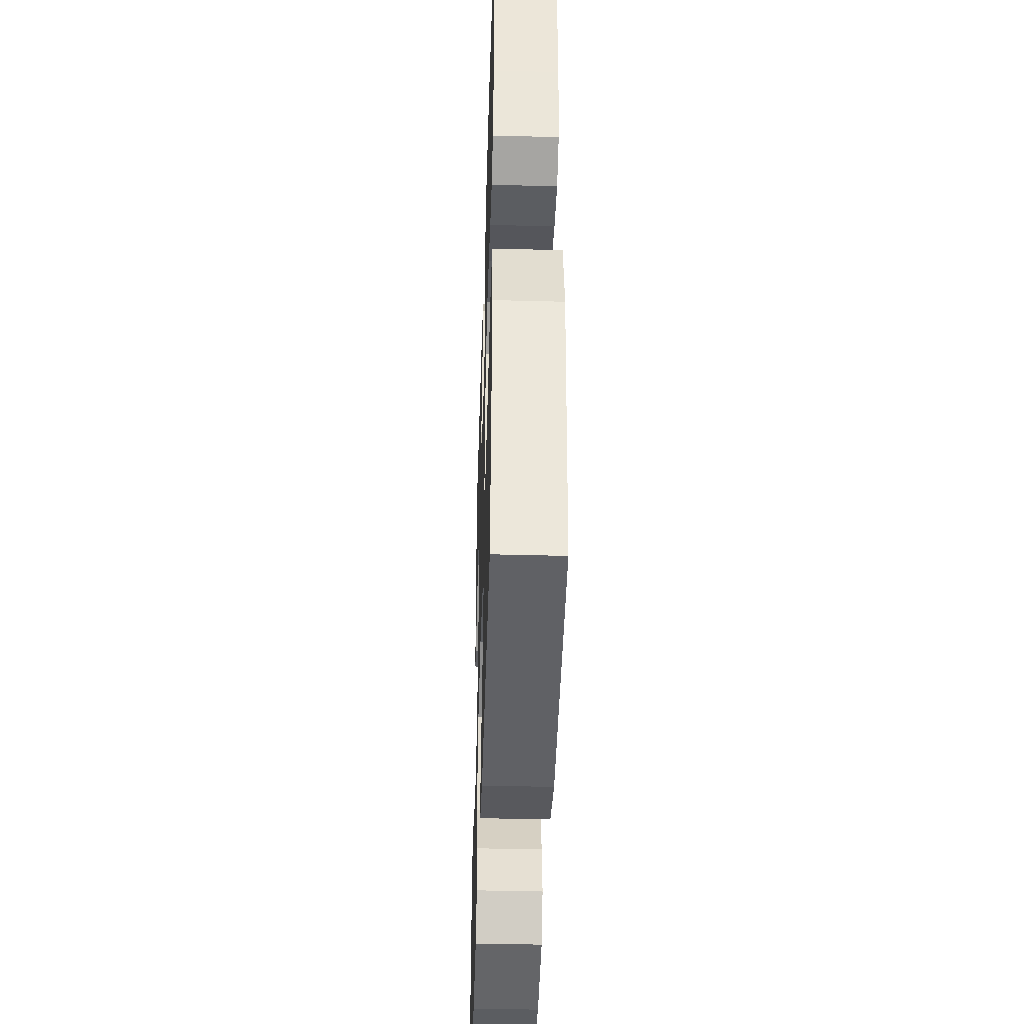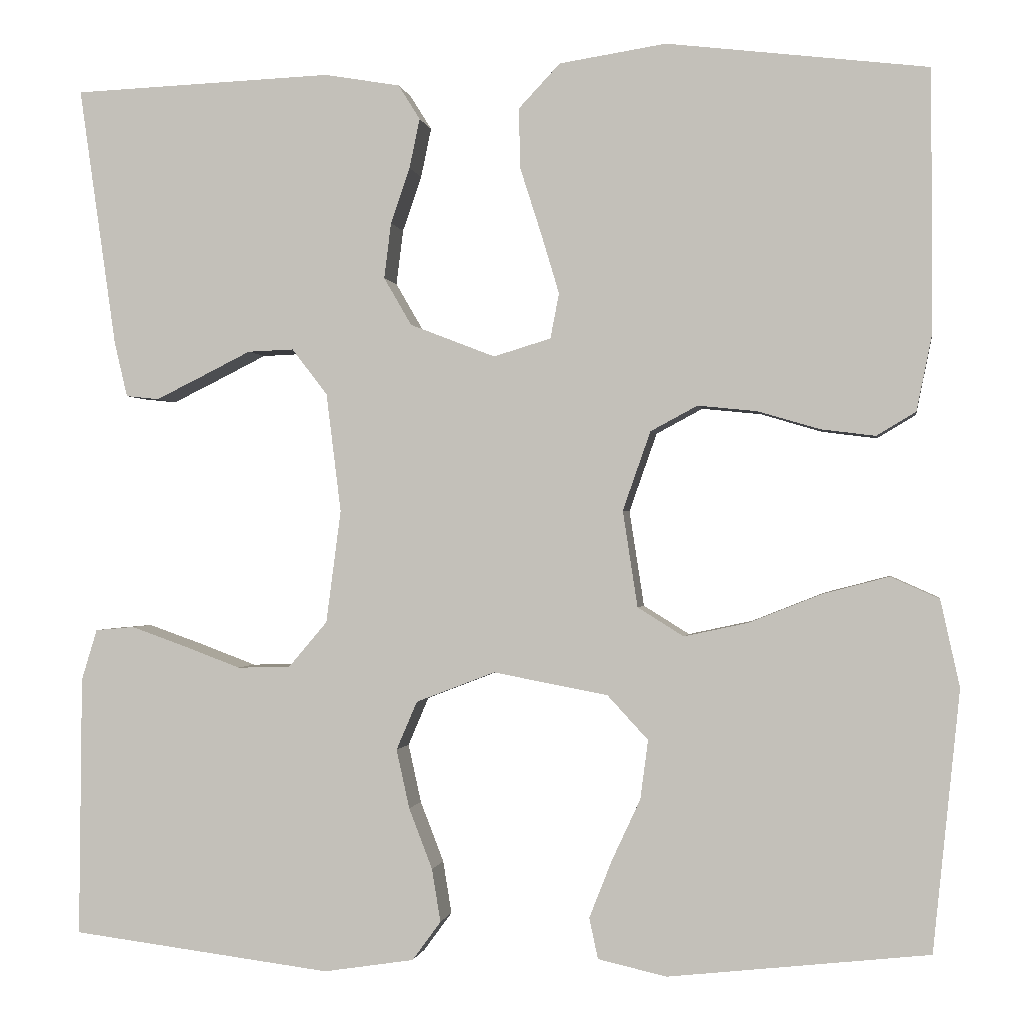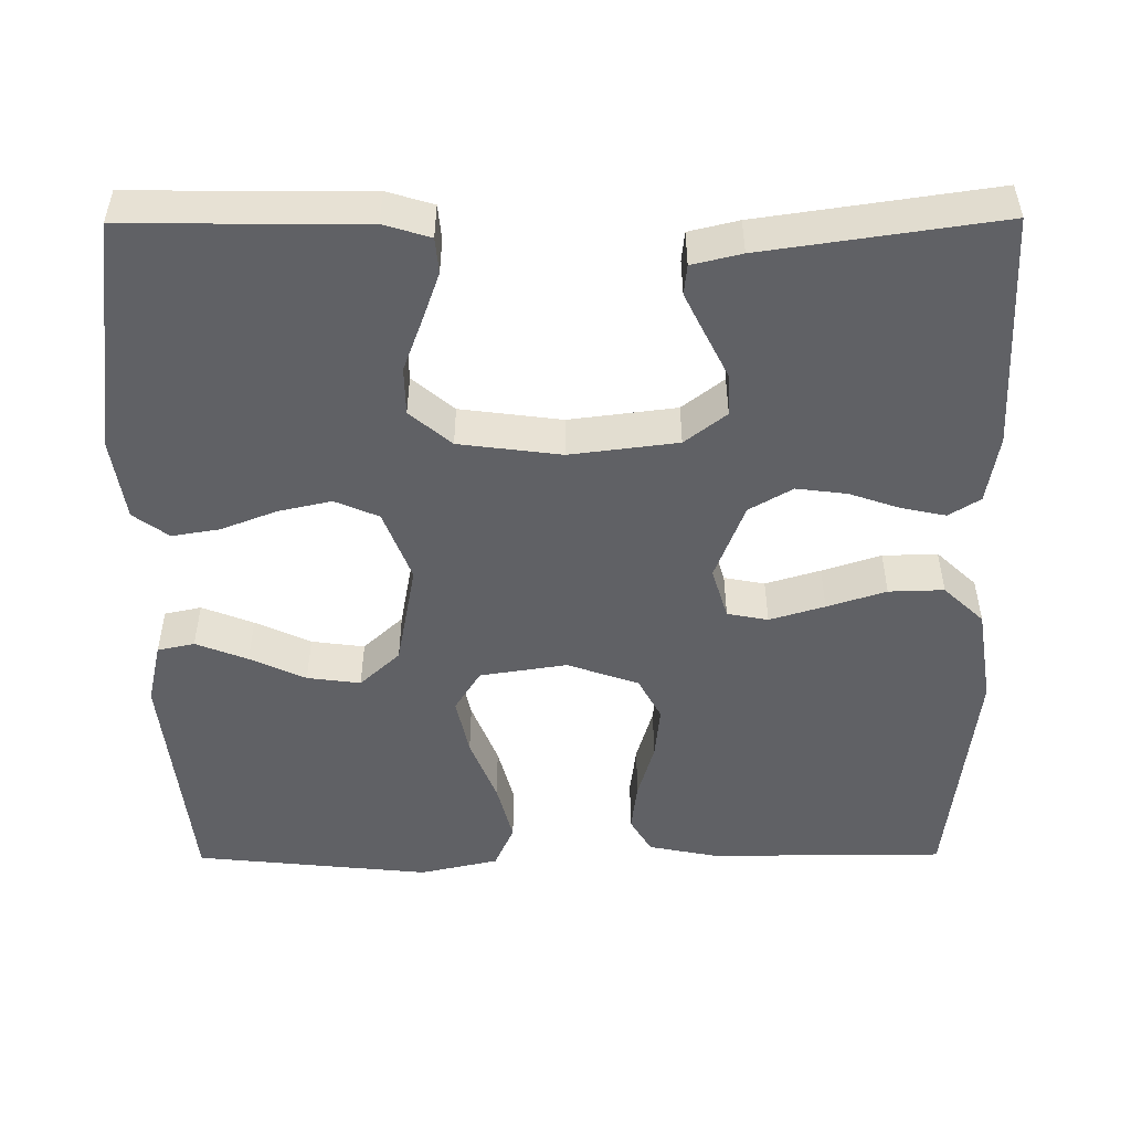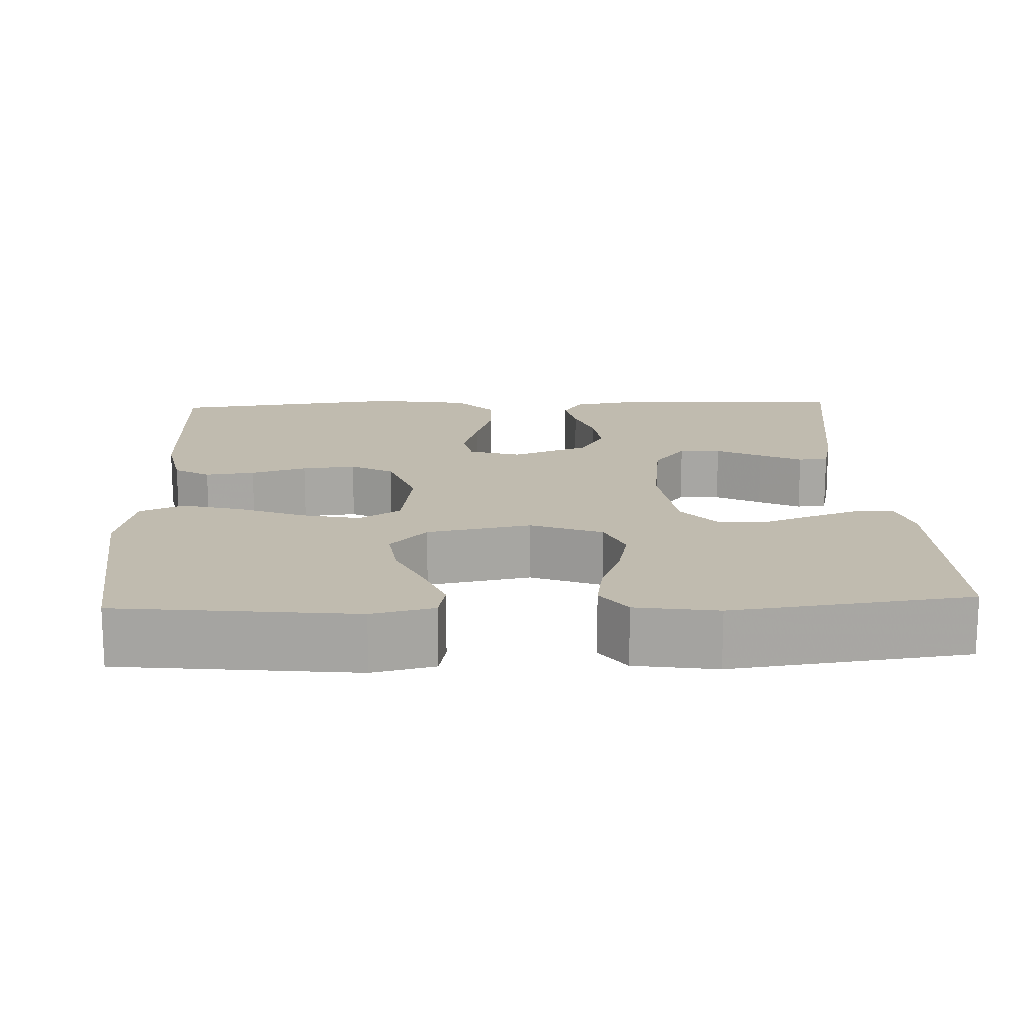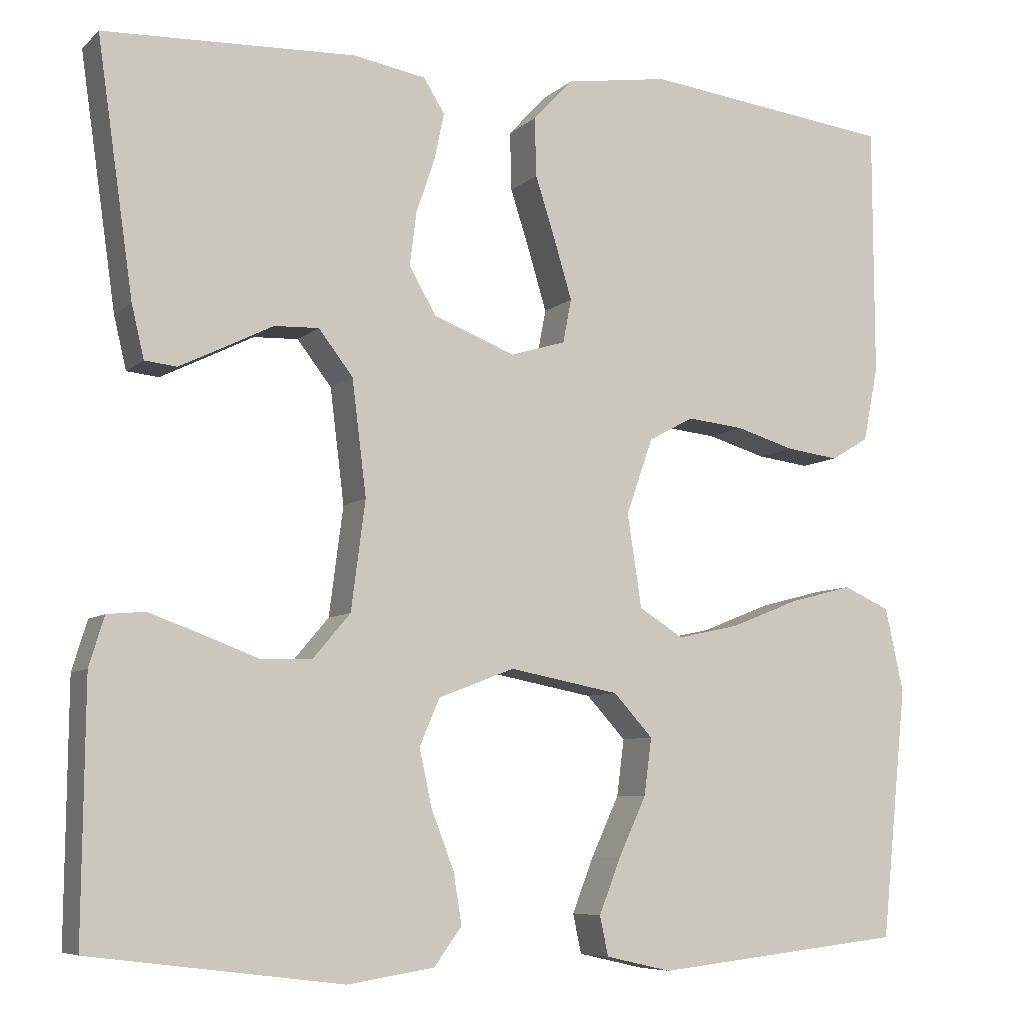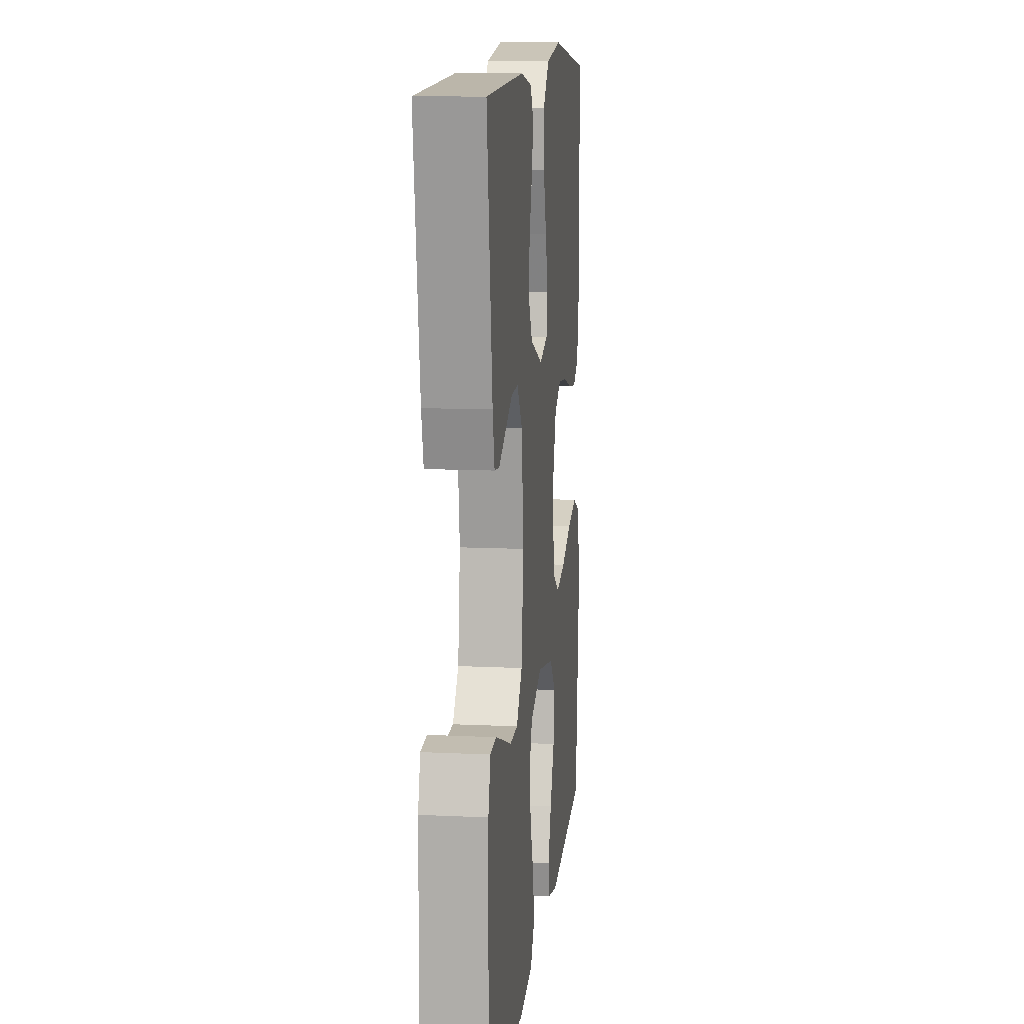
<metadata>
{"format":"obj","ext":"obj","renderer":"f3d","projection":"perspective","resolution":1024,"background":"white","views":[{"elev":-42.7,"azim":88.2,"up":"+Z"},{"elev":-0.6,"azim":9.1,"up":"+Z"},{"elev":-50.4,"azim":-89.6,"up":"+Y"},{"elev":15.9,"azim":177.6,"up":"+Y"},{"elev":-7.2,"azim":-24.8,"up":"+Z"},{"elev":11.9,"azim":-83.5,"up":"+Z"}]}
</metadata>
<code>
v -0.5 0.07 -0.5
v -0.497 0.07 -0.2
v -0.479 0.07 -0.141
v -0.434 0.07 -0.137
v -0.372 0.07 -0.159
v -0.305 0.07 -0.184
v -0.244 0.07 -0.183
v -0.199 0.07 -0.13
v -0.182 0.07 0
v -0.199 0.07 0.137
v -0.24 0.07 0.19
v -0.293 0.07 0.188
v -0.351 0.07 0.159
v -0.404 0.07 0.133
v -0.442 0.07 0.137
v -0.457 0.07 0.2
v -0.5 0.07 0.5
v -0.2 0.07 0.512
v -0.113 0.07 0.497
v -0.088 0.07 0.457
v -0.1 0.07 0.4
v -0.122 0.07 0.336
v -0.13 0.07 0.272
v -0.098 0.07 0.217
v 0 0.07 0.179
v 0.066 0.07 0.199
v 0.076 0.07 0.251
v 0.055 0.07 0.321
v 0.031 0.07 0.396
v 0.029 0.07 0.466
v 0.077 0.07 0.517
v 0.2 0.07 0.536
v 0.5 0.07 0.5
v 0.501 0.07 0.2
v 0.483 0.07 0.111
v 0.438 0.07 0.084
v 0.375 0.07 0.092
v 0.304 0.07 0.113
v 0.236 0.07 0.12
v 0.182 0.07 0.091
v 0.15 0.07 0
v 0.167 0.07 -0.111
v 0.22 0.07 -0.144
v 0.294 0.07 -0.128
v 0.377 0.07 -0.095
v 0.453 0.07 -0.075
v 0.509 0.07 -0.1
v 0.531 0.07 -0.2
v 0.5 0.07 -0.5
v 0.2 0.07 -0.533
v 0.121 0.07 -0.515
v 0.111 0.07 -0.468
v 0.137 0.07 -0.402
v 0.17 0.07 -0.331
v 0.179 0.07 -0.263
v 0.132 0.07 -0.212
v 0 0.07 -0.187
v -0.091 0.07 -0.222
v -0.115 0.07 -0.278
v -0.1 0.07 -0.346
v -0.073 0.07 -0.416
v -0.063 0.07 -0.477
v -0.096 0.07 -0.522
v -0.2 0.07 -0.538
v -0.5 0 -0.5
v -0.497 0 -0.2
v -0.479 0 -0.141
v -0.434 0 -0.137
v -0.372 0 -0.159
v -0.305 0 -0.184
v -0.244 0 -0.183
v -0.199 0 -0.13
v -0.182 0 0
v -0.199 0 0.137
v -0.24 0 0.19
v -0.293 0 0.188
v -0.351 0 0.159
v -0.404 0 0.133
v -0.442 0 0.137
v -0.457 0 0.2
v -0.5 0 0.5
v -0.2 0 0.512
v -0.113 0 0.497
v -0.088 0 0.457
v -0.1 0 0.4
v -0.122 0 0.336
v -0.13 0 0.272
v -0.098 0 0.217
v 0 0 0.179
v 0.066 0 0.199
v 0.076 0 0.251
v 0.055 0 0.321
v 0.031 0 0.396
v 0.029 0 0.466
v 0.077 0 0.517
v 0.2 0 0.536
v 0.5 0 0.5
v 0.501 0 0.2
v 0.483 0 0.111
v 0.438 0 0.084
v 0.375 0 0.092
v 0.304 0 0.113
v 0.236 0 0.12
v 0.182 0 0.091
v 0.15 0 0
v 0.167 0 -0.111
v 0.22 0 -0.144
v 0.294 0 -0.128
v 0.377 0 -0.095
v 0.453 0 -0.075
v 0.509 0 -0.1
v 0.531 0 -0.2
v 0.5 0 -0.5
v 0.2 0 -0.533
v 0.121 0 -0.515
v 0.111 0 -0.468
v 0.137 0 -0.402
v 0.17 0 -0.331
v 0.179 0 -0.263
v 0.132 0 -0.212
v 0 0 -0.187
v -0.091 0 -0.222
v -0.115 0 -0.278
v -0.1 0 -0.346
v -0.073 0 -0.416
v -0.063 0 -0.477
v -0.096 0 -0.522
v -0.2 0 -0.538
f 4 5 6
f 3 4 6
f 2 3 6
f 1 2 6
f 64 1 6
f 63 64 6
f 62 63 6
f 61 62 6
f 60 61 6
f 59 60 6 7
f 58 59 7 8
f 57 58 8 9
f 56 57 9 10
f 52 53 54
f 51 52 54
f 50 51 54
f 49 50 54
f 48 49 54
f 47 48 54
f 46 47 54
f 45 46 54
f 44 45 54
f 43 44 54 55
f 42 43 55 56
f 36 37 38
f 35 36 38
f 34 35 38
f 33 34 38
f 32 33 38
f 31 32 38
f 30 31 38
f 29 30 38
f 28 29 38
f 27 28 38 39
f 26 27 39 40
f 20 21 22
f 19 20 22
f 18 19 22
f 17 18 22
f 16 17 22
f 15 16 22
f 14 15 22
f 13 14 22
f 12 13 22
f 11 12 22 23
f 56 10 11
f 42 56 11
f 41 42 11
f 25 26 40 41
f 24 25 41 11
f 11 23 24
f 70 69 68
f 70 68 67
f 70 67 66
f 70 66 65
f 70 65 128
f 70 128 127
f 70 127 126
f 70 126 125
f 70 125 124
f 71 70 124 123
f 72 71 123 122
f 73 72 122 121
f 74 73 121 120
f 118 117 116
f 118 116 115
f 118 115 114
f 118 114 113
f 118 113 112
f 118 112 111
f 118 111 110
f 118 110 109
f 118 109 108
f 119 118 108 107
f 120 119 107 106
f 102 101 100
f 102 100 99
f 102 99 98
f 102 98 97
f 102 97 96
f 102 96 95
f 102 95 94
f 102 94 93
f 102 93 92
f 103 102 92 91
f 104 103 91 90
f 86 85 84
f 86 84 83
f 86 83 82
f 86 82 81
f 86 81 80
f 86 80 79
f 86 79 78
f 86 78 77
f 86 77 76
f 87 86 76 75
f 75 74 120
f 75 120 106
f 75 106 105
f 105 104 90 89
f 75 105 89 88
f 88 87 75
f 1 65 66 2
f 2 66 67 3
f 3 67 68 4
f 4 68 69 5
f 5 69 70 6
f 6 70 71 7
f 7 71 72 8
f 8 72 73 9
f 9 73 74 10
f 10 74 75 11
f 11 75 76 12
f 12 76 77 13
f 13 77 78 14
f 14 78 79 15
f 15 79 80 16
f 16 80 81 17
f 17 81 82 18
f 18 82 83 19
f 19 83 84 20
f 20 84 85 21
f 21 85 86 22
f 22 86 87 23
f 23 87 88 24
f 24 88 89 25
f 25 89 90 26
f 26 90 91 27
f 27 91 92 28
f 28 92 93 29
f 29 93 94 30
f 30 94 95 31
f 31 95 96 32
f 32 96 97 33
f 33 97 98 34
f 34 98 99 35
f 35 99 100 36
f 36 100 101 37
f 37 101 102 38
f 38 102 103 39
f 39 103 104 40
f 40 104 105 41
f 41 105 106 42
f 42 106 107 43
f 43 107 108 44
f 44 108 109 45
f 45 109 110 46
f 46 110 111 47
f 47 111 112 48
f 48 112 113 49
f 49 113 114 50
f 50 114 115 51
f 51 115 116 52
f 52 116 117 53
f 53 117 118 54
f 54 118 119 55
f 55 119 120 56
f 56 120 121 57
f 57 121 122 58
f 58 122 123 59
f 59 123 124 60
f 60 124 125 61
f 61 125 126 62
f 62 126 127 63
f 63 127 128 64
f 64 128 65 1

</code>
